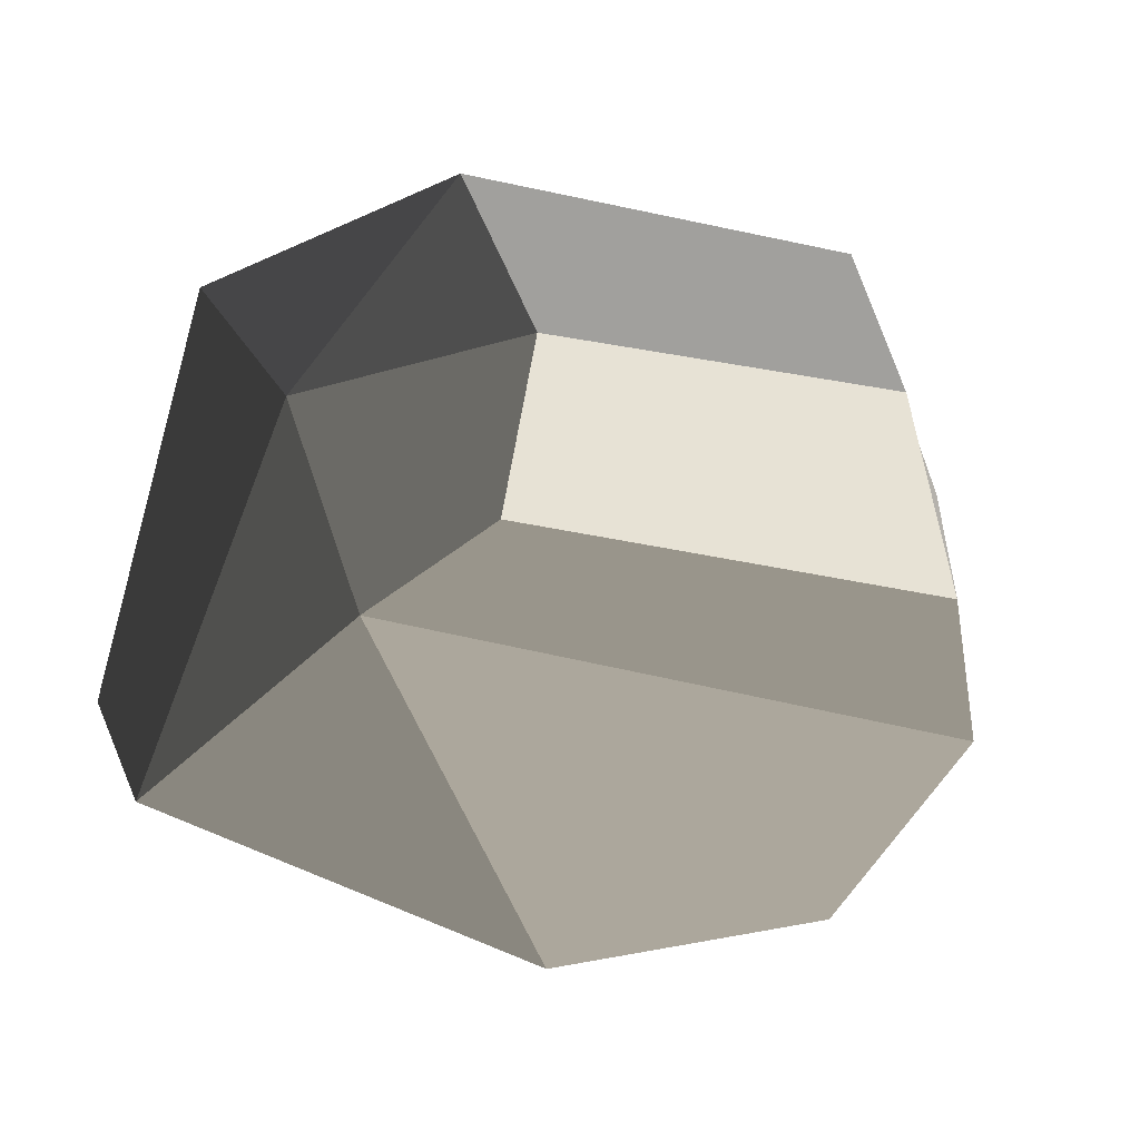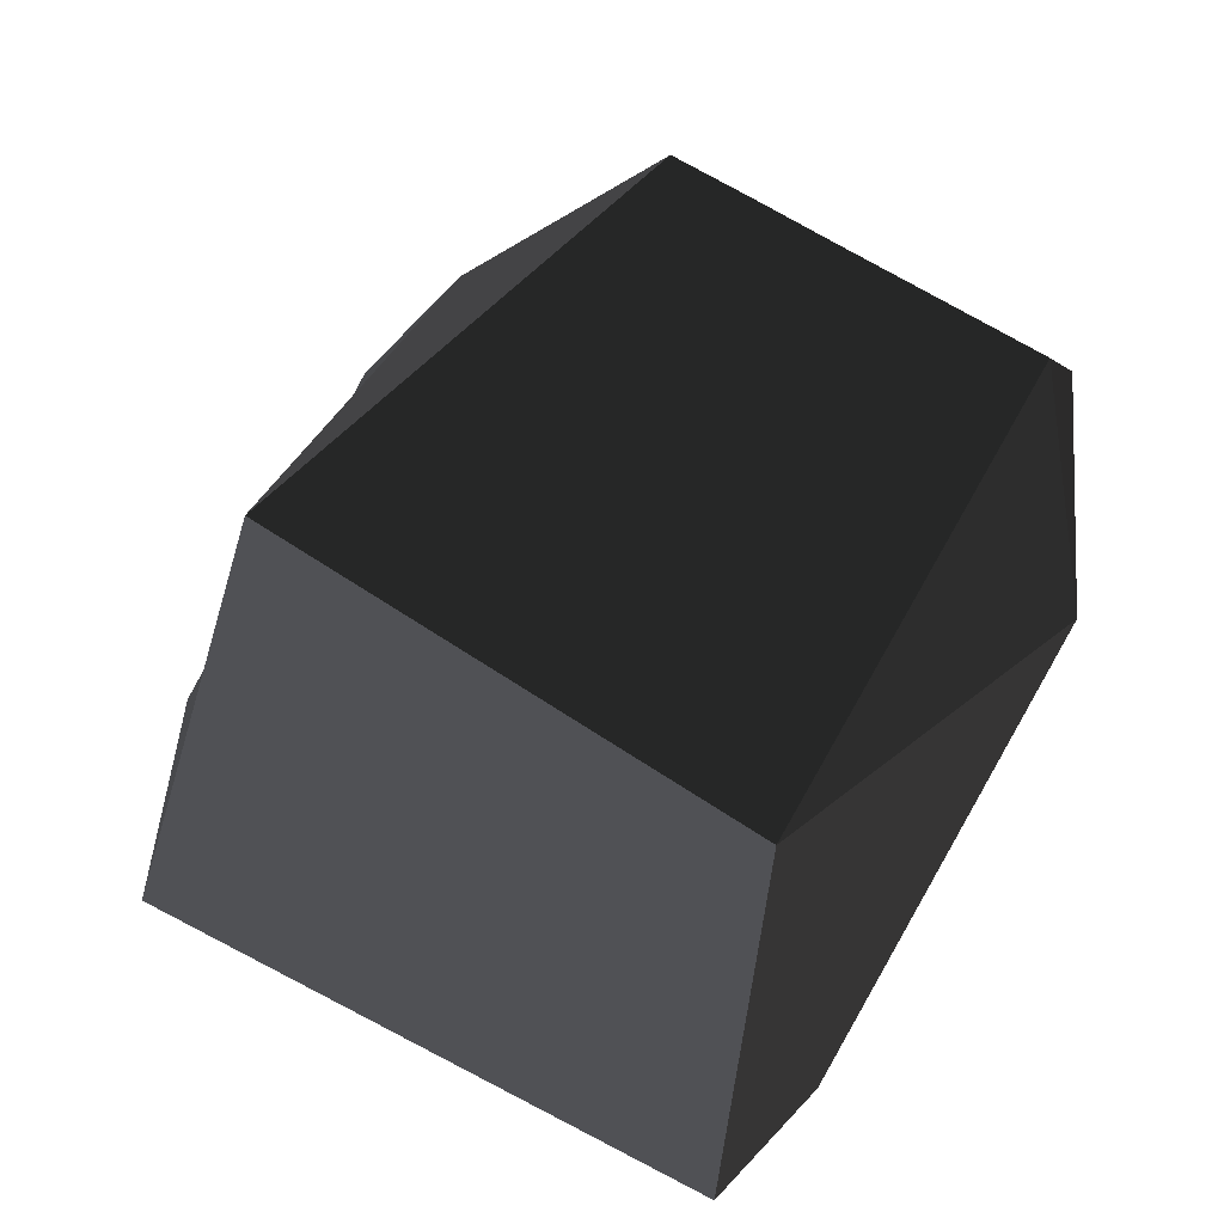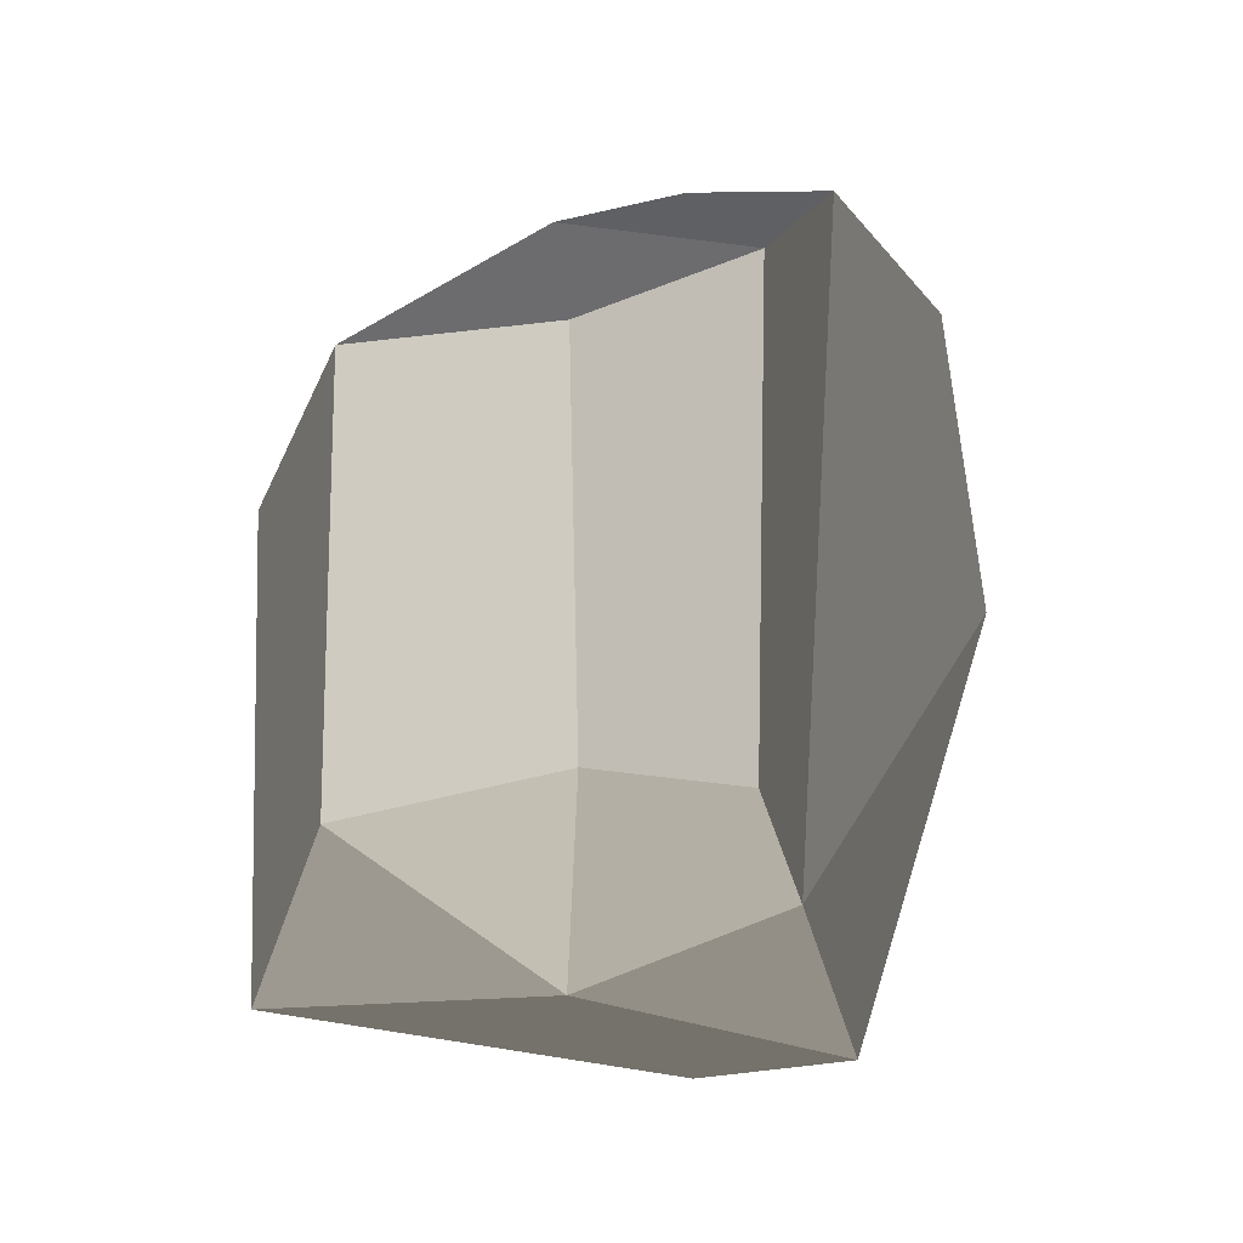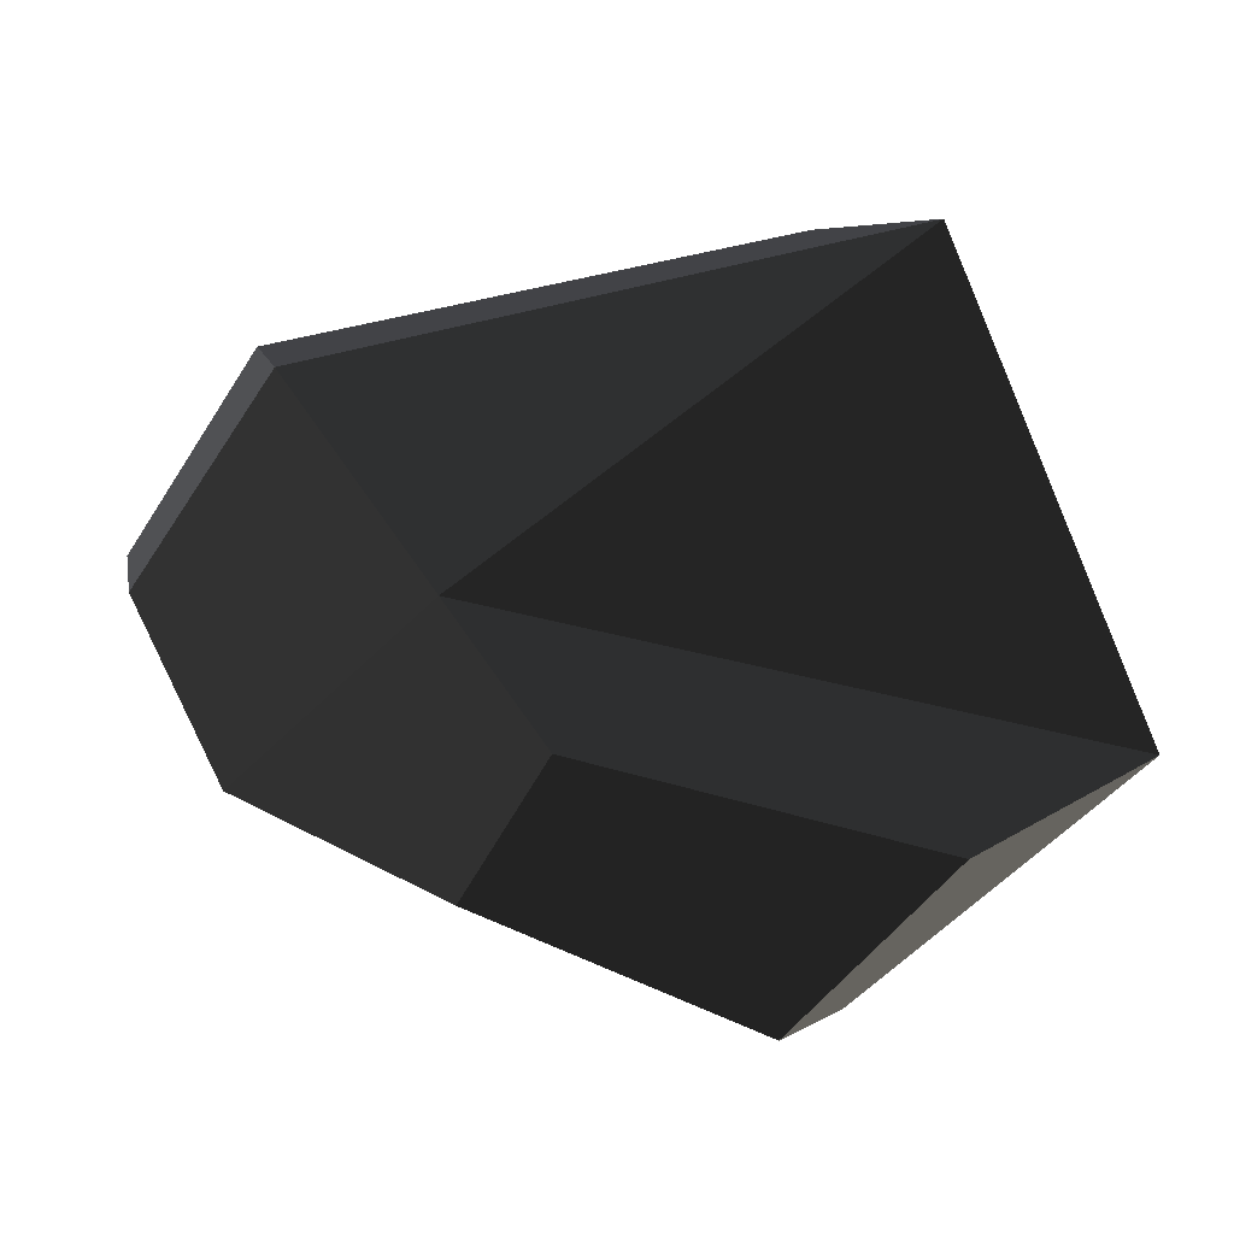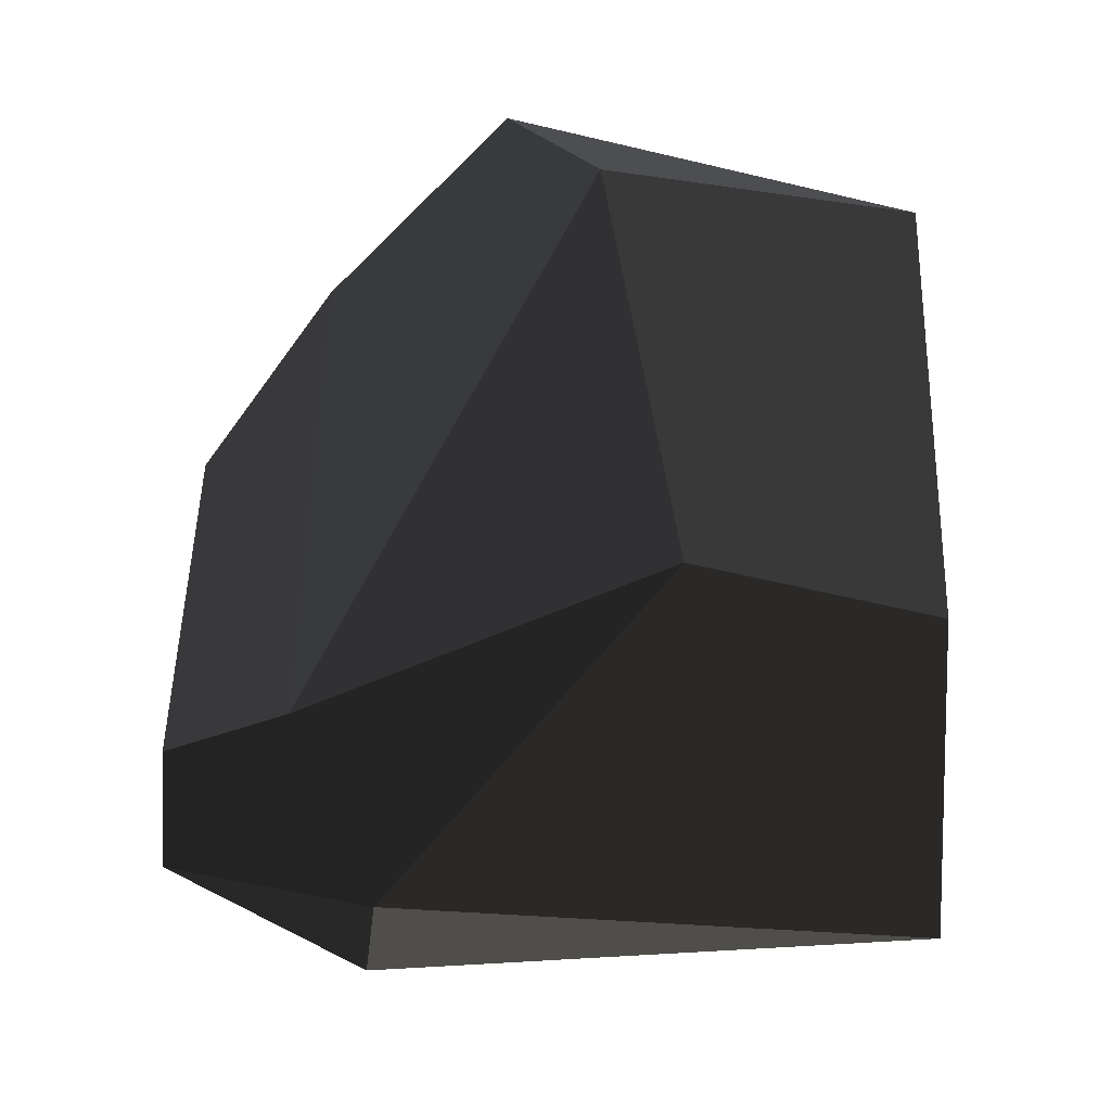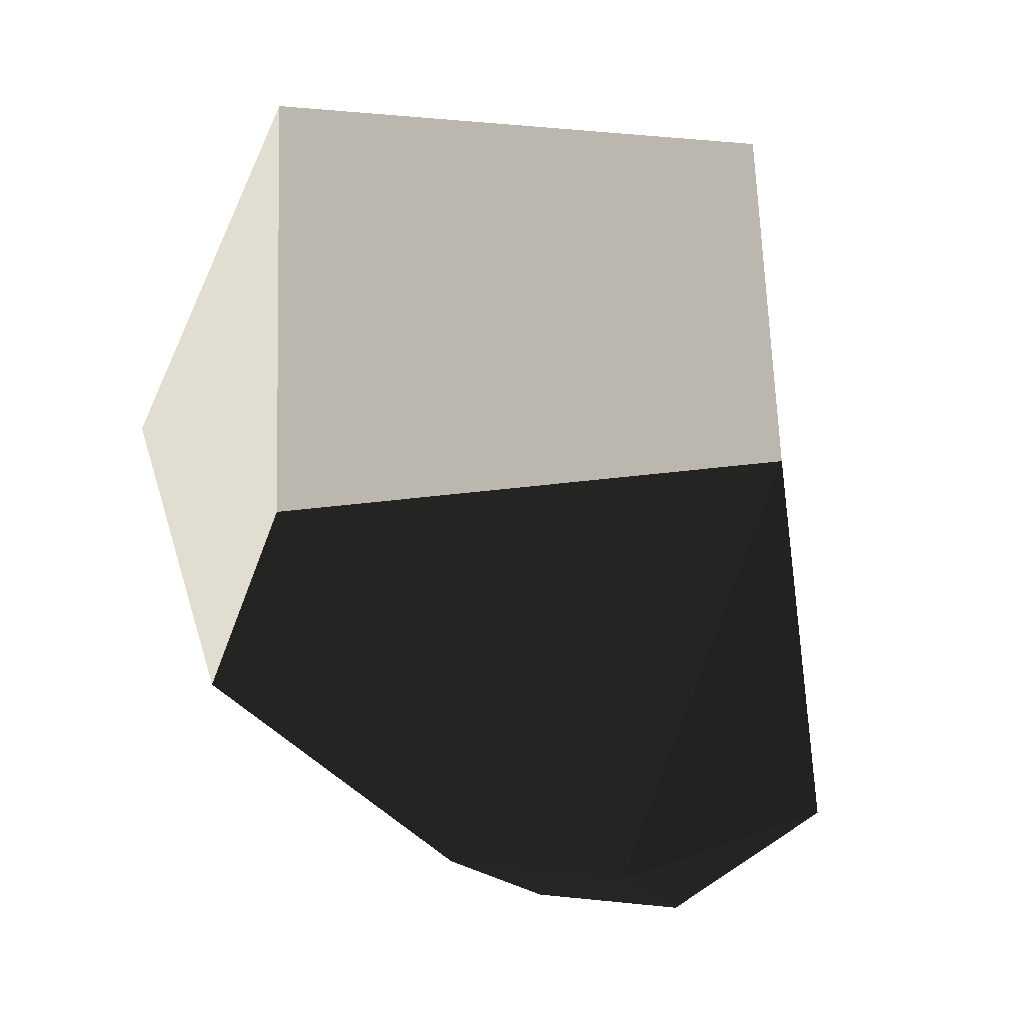
<metadata>
{"format":"obj","ext":"obj","renderer":"f3d","projection":"perspective","resolution":1024,"background":"white","views":[{"elev":-18.4,"azim":65.1,"up":"+Z"},{"elev":61.6,"azim":-56.6,"up":"+Z"},{"elev":-15.5,"azim":89.1,"up":"+Y"},{"elev":7.7,"azim":170.2,"up":"+Z"},{"elev":-51.0,"azim":-156.9,"up":"+Y"},{"elev":-46.7,"azim":-70.0,"up":"+Y"}]}
</metadata>
<code>
v -0.2315 -0.1223 -0.091
v -0.2266 0.0402 -0.1412
v -0.0763 -0.0943 -0.0602
v -0.0763 -0.0943 -0.0602
v -0.0758 -0.122 0.011
v -0.0758 -0.122 0.011
v 0.0124 -0.0718 0.0079
v -0.0154 -0.0714 -0.0435
v -0.0358 -0.0781 0.0826
v -0.0358 -0.0781 0.0826
v -0.2479 -0.1027 0.1246
v -0.2479 -0.1027 0.1246
v -0.2315 -0.1223 -0.091
v -0.2998 -0.1211 -0.0358
v -0.2266 0.0402 -0.1412
v -0.3166 0.0991 -0.0445
v -0.2456 0.0841 0.1281
v -0.2479 -0.1027 0.1246
v -0.0786 0.1293 0.0167
v -0.0786 0.1293 0.0167
v -0.0343 0.0695 0.0821
v -0.0343 0.0695 0.0821
v -0.0358 -0.0781 0.0826
v -0.2479 -0.1027 0.1246
v 0.0122 0.0599 0.011
v 0.0124 -0.0718 0.0079
v -0.0786 0.1293 0.0167
v -0.0151 0.0939 -0.0472
v -0.0154 -0.0714 -0.0435
v 0.0124 -0.0718 0.0079
v -0.0816 0.1422 -0.0748
v -0.0763 -0.0943 -0.0602
v -0.1812 0.1389 -0.122
v -0.2266 0.0402 -0.1412
v -0.2398 0.1421 -0.0667
v -0.3166 0.0991 -0.0445
v -0.109 0.1534 -0.0277
v -0.0786 0.1293 0.0167
v -0.0816 0.1422 -0.0748
v -0.0151 0.0939 -0.0472
v -0.2398 0.1421 -0.0667
v -0.1812 0.1389 -0.122
g Group_001
f 1 2 3
f 1 3 5
f 5 3 8 7
f 5 7 9
f 5 9 11
f 5 11 14 13
f 13 14 16 15
f 16 14 18 17
f 16 17 19
f 19 17 21
f 21 17 24 23
f 21 23 26 25
f 21 25 28 27
f 28 25 30 29
f 28 29 32 31
f 31 32 34 33
f 33 34 36 35
f 35 36 38 37
f 37 38 40 39
f 37 39 42 41

</code>
